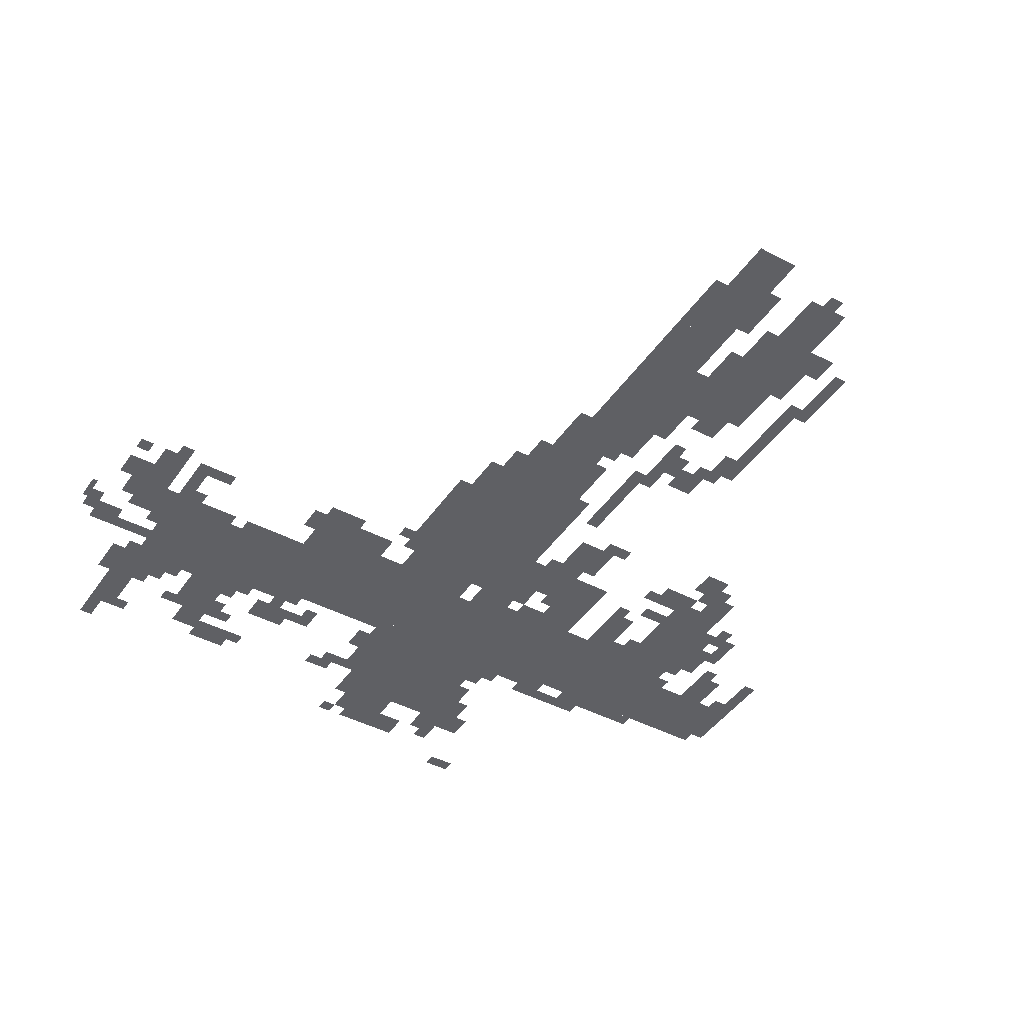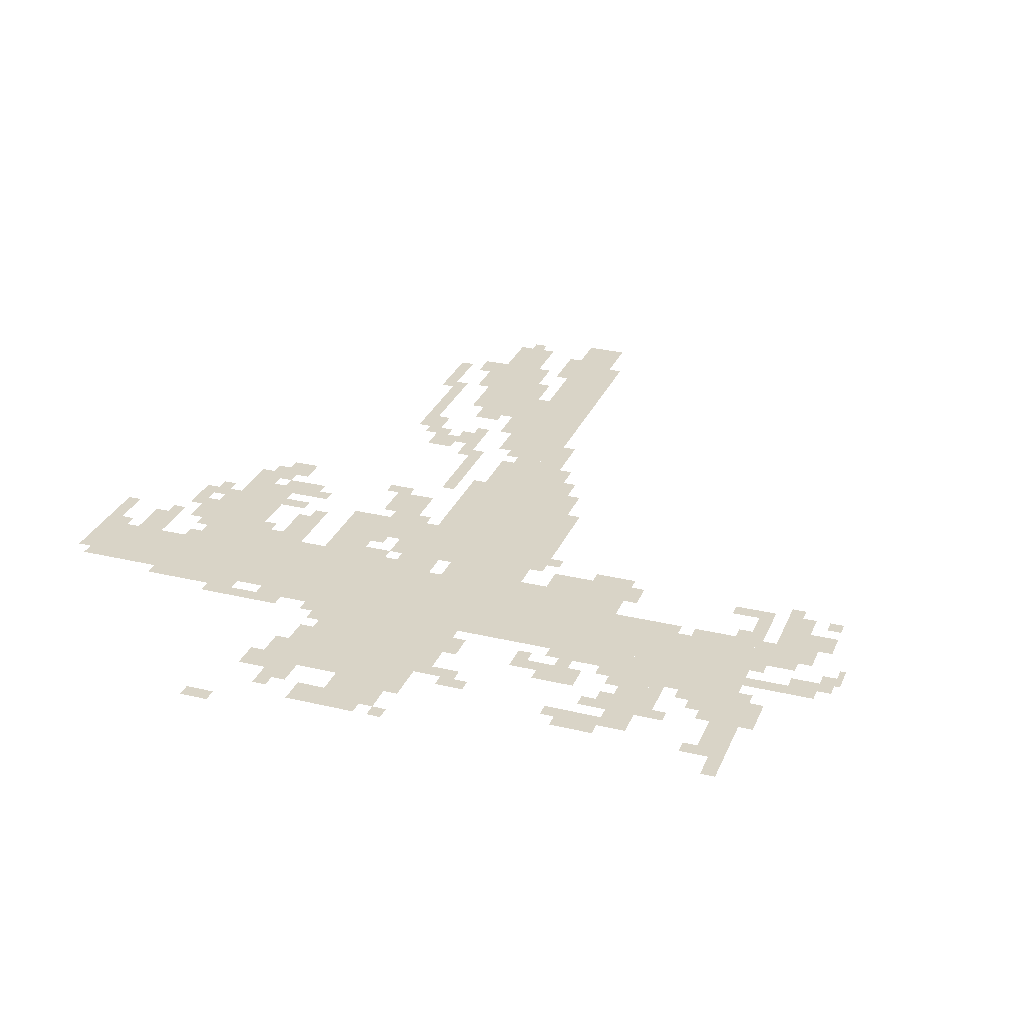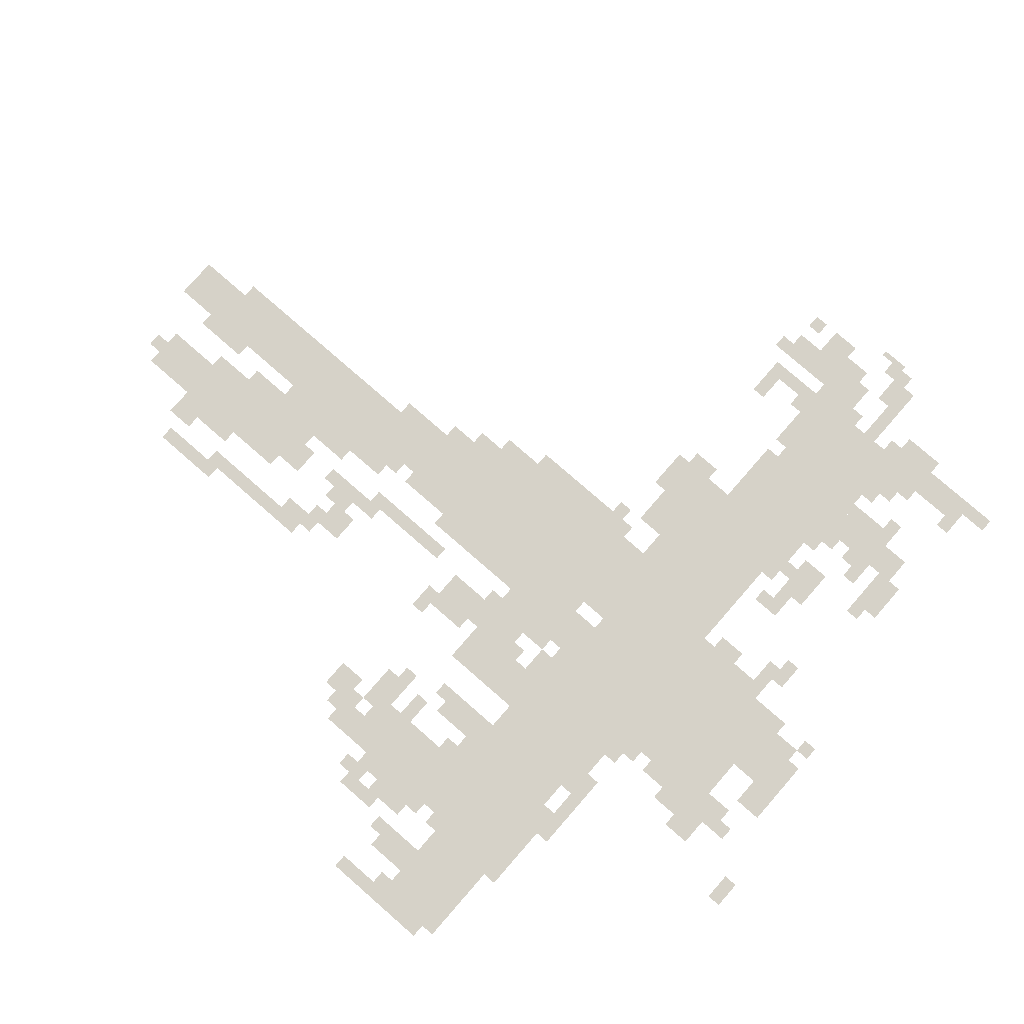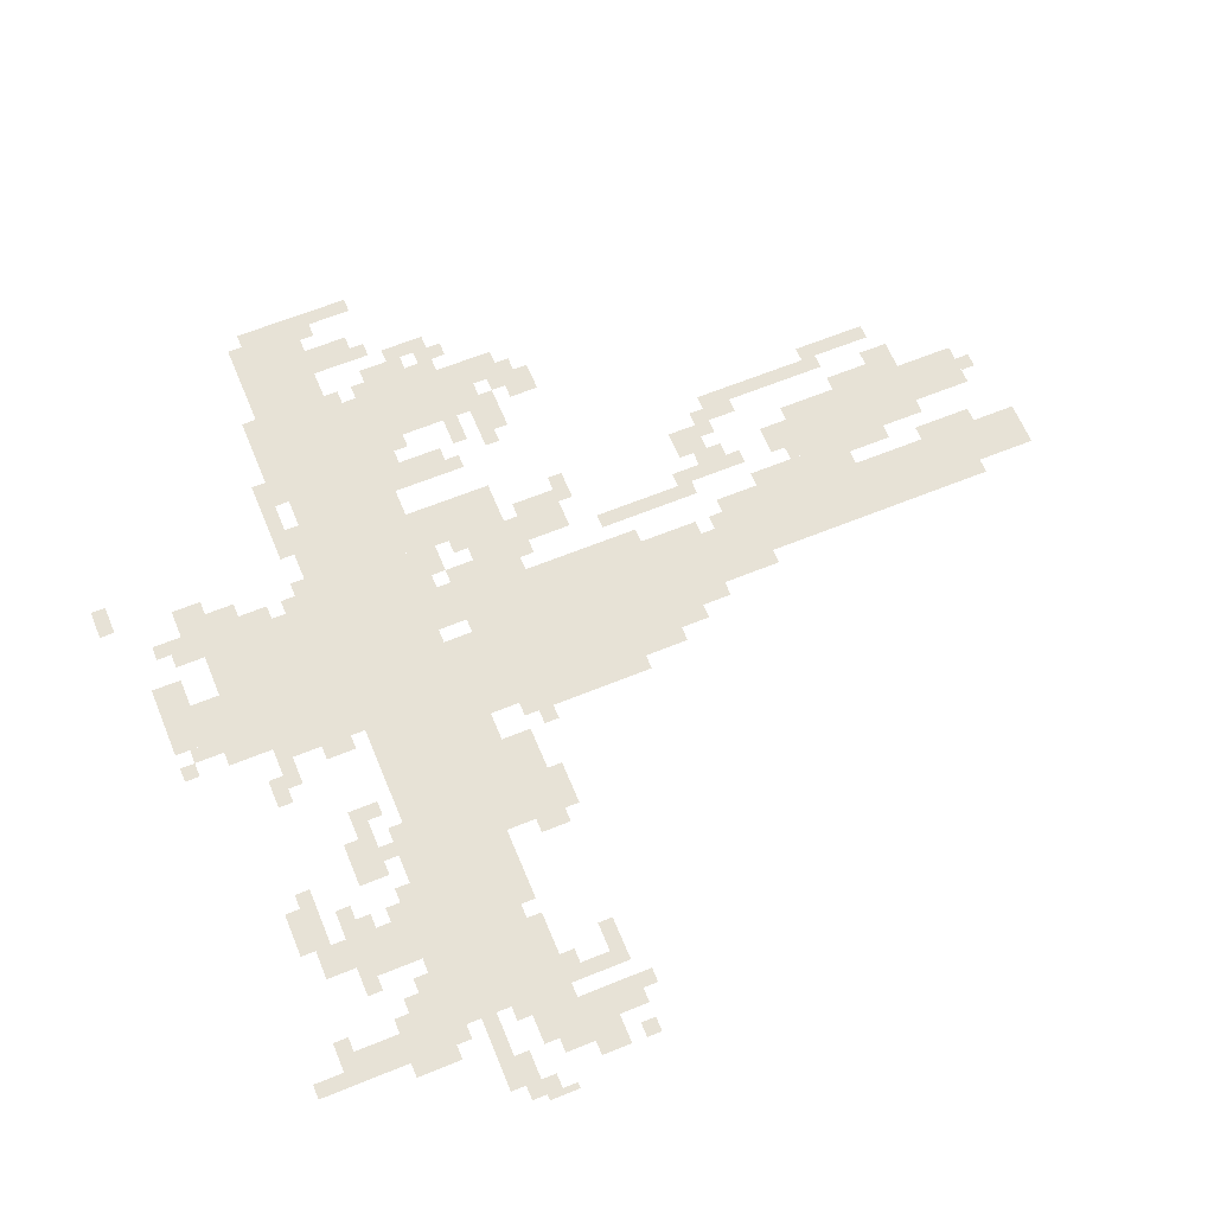
<metadata>
{"format":"obj","ext":"obj","renderer":"f3d","projection":"perspective","resolution":1024,"background":"white","views":[{"elev":-43.5,"azim":-31.8,"up":"+Z"},{"elev":28.8,"azim":-160.3,"up":"+Z"},{"elev":78.3,"azim":131.1,"up":"+Z"},{"elev":63.4,"azim":-112.4,"up":"+Z"}]}
</metadata>
<code>
g fage_rw-mesh
v -800 895 0
v -800 1311 0
v -1088 1311 0
v -1088 895 0
v -64 1407 0
v -64 1567 0
v -800 1567 0
v -800 1407 0
v -800 1407 0
v -800 1567 0
v -1504 1567 0
v -1504 1407 0
v -704 1567 0
v -704 1855 0
v -992 1855 0
v -992 1567 0
v -1504 1439 0
v -1504 1663 0
v -1696 1663 0
v -1696 1439 0
v -832 351 0
v -832 735 0
v -928 735 0
v -928 351 0
v -832 0 0
v -832 351 0
v -928 351 0
v -928 0 0
v -224 1151 0
v -224 1343 0
v -384 1343 0
v -384 1151 0
v -832 767 0
v -832 895 0
v -1024 895 0
v -1024 767 0
v -576 1151 0
v -576 1375 0
v -672 1375 0
v -672 1151 0
v -640 255 0
v -640 479 0
v -736 479 0
v -736 255 0
v -1152 1279 0
v -1152 1375 0
v -1344 1375 0
v -1344 1279 0
v -224 1375 0
v -224 1407 0
v -800 1407 0
v -800 1375 0
v -640 63 0
v -640 255 0
v -736 255 0
v -736 63 0
v -800 1375 0
v -800 1407 0
v -1344 1407 0
v -1344 1375 0
v -832 1855 0
v -832 1983 0
v -928 1983 0
v -928 1855 0
v -1440 1695 0
v -1440 1855 0
v -1504 1855 0
v -1504 1695 0
v -928 447 0
v -928 767 0
v -960 767 0
v -960 447 0
v -928 127 0
v -928 447 0
v -960 447 0
v -960 127 0
v -672 1119 0
v -672 1247 0
v -736 1247 0
v -736 1119 0
v -768 479 0
v -768 607 0
v -832 607 0
v -832 479 0
v -256 1023 0
v -256 1151 0
v -320 1151 0
v -320 1023 0
v -448 1215 0
v -448 1343 0
v -512 1343 0
v -512 1215 0
v -1728 1375 0
v -1728 1503 0
v -1792 1503 0
v -1792 1375 0
v -1664 1759 0
v -1664 1887 0
v -1728 1887 0
v -1728 1759 0
v -1440 1567 0
v -1440 1695 0
v -1504 1695 0
v -1504 1567 0
v -992 1567 0
v -992 1599 0
v -1216 1599 0
v -1216 1567 0
v -1216 1567 0
v -1216 1599 0
v -1440 1599 0
v -1440 1567 0
v -736 1215 0
v -736 1311 0
v -800 1311 0
v -800 1215 0
v -1344 1823 0
v -1344 1887 0
v -1440 1887 0
v -1440 1823 0
v -1248 1663 0
v -1248 1727 0
v -1344 1727 0
v -1344 1663 0
v -96 1311 0
v -96 1407 0
v -160 1407 0
v -160 1311 0
v -352 1055 0
v -352 1119 0
v -448 1119 0
v -448 1055 0
v -768 383 0
v -768 479 0
v -832 479 0
v -832 383 0
v -992 1311 0
v -992 1375 0
v -1088 1375 0
v -1088 1311 0
v -1728 1279 0
v -1728 1375 0
v -1792 1375 0
v -1792 1279 0
v -672 1023 0
v -672 1119 0
v -736 1119 0
v -736 1023 0
v -896 1311 0
v -896 1375 0
v -992 1375 0
v -992 1311 0
v -1664 1663 0
v -1664 1759 0
v -1728 1759 0
v -1728 1663 0
v 0 1439 0
v 0 1535 0
v -64 1535 0
v -64 1439 0
v -544 479 0
v -544 639 0
v -576 639 0
v -576 479 0
v -736 351 0
v -736 511 0
v -768 511 0
v -768 351 0
v -416 1343 0
v -416 1375 0
v -576 1375 0
v -576 1343 0
v -256 1343 0
v -256 1375 0
v -416 1375 0
v -416 1343 0
v -736 191 0
v -736 351 0
v -768 351 0
v -768 191 0
v -1088 1119 0
v -1088 1279 0
v -1120 1279 0
v -1120 1119 0
v -608 671 0
v -608 735 0
v -672 735 0
v -672 671 0
v -672 479 0
v -672 543 0
v -736 543 0
v -736 479 0
v -320 959 0
v -320 1023 0
v -384 1023 0
v -384 959 0
v -1600 1663 0
v -1600 1727 0
v -1664 1727 0
v -1664 1663 0
v -768 1919 0
v -768 1983 0
v -832 1983 0
v -832 1919 0
v -608 1823 0
v -608 1887 0
v -672 1887 0
v -672 1823 0
v -672 1823 0
v -672 1951 0
v -704 1951 0
v -704 1823 0
v -544 351 0
v -544 479 0
v -576 479 0
v -576 351 0
v -224 1567 0
v -224 1599 0
v -352 1599 0
v -352 1567 0
v -672 1695 0
v -672 1823 0
v -704 1823 0
v -704 1695 0
v -736 1151 0
v -736 1215 0
v -800 1215 0
v -800 1151 0
v 0 1375 0
v 0 1439 0
v -64 1439 0
v -64 1375 0
v -736 831 0
v -736 959 0
v -768 959 0
v -768 831 0
v -1088 991 0
v -1088 1119 0
v -1120 1119 0
v -1120 991 0
v -1696 1567 0
v -1696 1599 0
v -1792 1599 0
v -1792 1567 0
v -768 1343 0
v -768 1375 0
v -864 1375 0
v -864 1343 0
v -704 671 0
v -704 767 0
v -736 767 0
v -736 671 0
v -608 255 0
v -608 351 0
v -640 351 0
v -640 255 0
v -512 287 0
v -512 383 0
v -544 383 0
v -544 287 0
v -736 735 0
v -736 831 0
v -768 831 0
v -768 735 0
v -1248 1599 0
v -1248 1631 0
v -1344 1631 0
v -1344 1599 0
v -1344 1599 0
v -1344 1631 0
v -1440 1631 0
v -1440 1599 0
v -992 1695 0
v -992 1791 0
v -1024 1791 0
v -1024 1695 0
v -384 1599 0
v -384 1631 0
v -480 1631 0
v -480 1599 0
v -992 1599 0
v -992 1695 0
v -1024 1695 0
v -1024 1599 0
v -480 1599 0
v -480 1631 0
v -576 1631 0
v -576 1599 0
v -512 1567 0
v -512 1599 0
v -608 1599 0
v -608 1567 0
v -672 1343 0
v -672 1375 0
v -768 1375 0
v -768 1343 0
v -1632 1407 0
v -1632 1439 0
v -1728 1439 0
v -1728 1407 0
v -352 1567 0
v -352 1599 0
v -448 1599 0
v -448 1567 0
v -608 1567 0
v -608 1599 0
v -704 1599 0
v -704 1567 0
v -1536 1407 0
v -1536 1439 0
v -1632 1439 0
v -1632 1407 0
v -640 1759 0
v -640 1823 0
v -672 1823 0
v -672 1759 0
v -704 1855 0
v -704 1919 0
v -736 1919 0
v -736 1855 0
v -1056 1759 0
v -1056 1823 0
v -1088 1823 0
v -1088 1759 0
v -1024 1631 0
v -1024 1695 0
v -1056 1695 0
v -1056 1631 0
v -160 1183 0
v -160 1247 0
v -192 1247 0
v -192 1183 0
v -1376 1759 0
v -1376 1791 0
v -1440 1791 0
v -1440 1759 0
v -576 607 0
v -576 671 0
v -608 671 0
v -608 607 0
v -576 191 0
v -576 255 0
v -608 255 0
v -608 191 0
v -1248 1247 0
v -1248 1279 0
v -1312 1279 0
v -1312 1247 0
v -800 639 0
v -800 703 0
v -832 703 0
v -832 639 0
v -544 2015 0
v -544 2047 0
v -608 2047 0
v -608 2015 0
v -1696 1887 0
v -1696 1951 0
v -1728 1951 0
v -1728 1887 0
v -768 319 0
v -768 383 0
v -800 383 0
v -800 319 0
v -672 639 0
v -672 703 0
v -704 703 0
v -704 639 0
v -1600 1279 0
v -1600 1311 0
v -1664 1311 0
v -1664 1279 0
v -1344 1279 0
v -1344 1343 0
v -1376 1343 0
v -1376 1279 0
v -672 1311 0
v -672 1343 0
v -736 1343 0
v -736 1311 0
v -192 1119 0
v -192 1183 0
v -224 1183 0
v -224 1119 0
v -1024 831 0
v -1024 895 0
v -1056 895 0
v -1056 831 0
v -320 1087 0
v -320 1151 0
v -352 1151 0
v -352 1087 0
v -384 1151 0
v -384 1183 0
v -448 1183 0
v -448 1151 0
v -672 1599 0
v -672 1663 0
v -704 1663 0
v -704 1599 0
v -1408 1631 0
v -1408 1695 0
v -1440 1695 0
v -1440 1631 0
v -1184 1631 0
v -1184 1695 0
v -1216 1695 0
v -1216 1631 0
v -1856 1503 0
v -1856 1535 0
v -1901 1535 0
v -1901 1503 0
v -384 1279 0
v -384 1343 0
v -416 1343 0
v -416 1279 0
v -1088 1343 0
v -1088 1375 0
v -1152 1375 0
v -1152 1343 0
v -1824 1343 0
v -1824 1407 0
v -1856 1407 0
v -1856 1343 0
v -192 1247 0
v -192 1311 0
v -224 1311 0
v -224 1247 0
v -928 1887 0
v -928 1951 0
v -960 1951 0
v -960 1887 0
v -1792 1343 0
v -1792 1407 0
v -1824 1407 0
v -1824 1343 0
v -800 159 0
v -800 223 0
v -832 223 0
v -832 159 0
v -1792 1407 0
v -1792 1471 0
v -1824 1471 0
v -1824 1407 0
v -1728 1695 0
v -1728 1759 0
v -1760 1759 0
v -1760 1695 0
v -864 735 0
v -864 767 0
v -928 767 0
v -928 735 0
v -640 1055 0
v -640 1119 0
v -672 1119 0
v -672 1055 0
v -1664 1279 0
v -1664 1343 0
v -1696 1343 0
v -1696 1279 0
v -1664 1343 0
v -1664 1407 0
v -1696 1407 0
v -1696 1343 0
v -960 639 0
v -960 703 0
v -992 703 0
v -992 639 0
v -960 703 0
v -960 767 0
v -992 767 0
v -992 703 0
v -640 991 0
v -640 1055 0
v -672 1055 0
v -672 991 0
v -704 607 0
v -704 671 0
v -736 671 0
v -736 607 0
v -512 223 0
v -512 287 0
v -544 287 0
v -544 223 0
v -768 1311 0
v -768 1343 0
v -832 1343 0
v -832 1311 0
v -800 95 0
v -800 159 0
v -832 159 0
v -832 95 0
v -1792 1567 0
v -1792 1599 0
v -1856 1599 0
v -1856 1567 0
v -608 191 0
v -608 255 0
v -640 255 0
v -640 191 0
v -1504 1663 0
v -1504 1727 0
v -1536 1727 0
v -1536 1663 0
v -1792 1535 0
v -1792 1567 0
v -1856 1567 0
v -1856 1535 0
v -1696 1471 0
v -1696 1535 0
v -1728 1535 0
v -1728 1471 0
v 0 1311 0
v 0 1375 0
v -32 1375 0
v -32 1311 0
v -1504 1727 0
v -1504 1791 0
v -1536 1791 0
v -1536 1727 0
v -1280 1631 0
v -1280 1663 0
v -1312 1663 0
v -1312 1631 0
v -128 1279 0
v -128 1311 0
v -160 1311 0
v -160 1279 0
v -32 1535 0
v -32 1567 0
v -64 1567 0
v -64 1535 0
v -1888 1471 0
v -1888 1503 0
v -1901 1503 0
v -1901 1471 0
v -416 1311 0
v -416 1343 0
v -448 1343 0
v -448 1311 0
v -1824 1279 0
v -1824 1311 0
v -1856 1311 0
v -1856 1279 0
v -1376 1631 0
v -1376 1663 0
v -1408 1663 0
v -1408 1631 0
v -1632 1375 0
v -1632 1407 0
v -1664 1407 0
v -1664 1375 0
v -640 1599 0
v -640 1631 0
v -672 1631 0
v -672 1599 0
v -1696 1631 0
v -1696 1663 0
v -1728 1663 0
v -1728 1631 0
v -288 991 0
v -288 1023 0
v -320 1023 0
v -320 991 0
v -320 1023 0
v -320 1055 0
v -352 1055 0
v -352 1023 0
v -448 1087 0
v -448 1119 0
v -480 1119 0
v -480 1087 0
v -672 31 0
v -672 63 0
v -704 63 0
v -704 31 0
v -608 639 0
v -608 671 0
v -640 671 0
v -640 639 0
v -608 991 0
v -608 1023 0
v -640 1023 0
v -640 991 0
v -1120 1215 0
v -1120 1247 0
v -1152 1247 0
v -1152 1215 0
v -1728 1247 0
v -1728 1279 0
v -1760 1279 0
v -1760 1247 0
v -672 1247 0
v -672 1279 0
v -704 1279 0
v -704 1247 0
v -736 1119 0
v -736 1151 0
v -768 1151 0
v -768 1119 0
v -352 1119 0
v -352 1151 0
v -384 1151 0
v -384 1119 0
v -480 1183 0
v -480 1215 0
v -512 1215 0
v -512 1183 0
v -1568 1663 0
v -1568 1695 0
v -1600 1695 0
v -1600 1663 0
v -1312 1247 0
v -1312 1279 0
v -1344 1279 0
v -1344 1247 0
v -192 1215 0
v -192 1247 0
v -224 1247 0
v -224 1215 0
v -160 1151 0
v -160 1183 0
v -192 1183 0
v -192 1151 0
v -576 575 0
v -576 607 0
v -608 607 0
v -608 575 0
v -800 607 0
v -800 639 0
v -832 639 0
v -832 607 0
v -832 1311 0
v -832 1343 0
v -864 1343 0
v -864 1311 0
v -1728 1663 0
v -1728 1695 0
v -1760 1695 0
v -1760 1663 0
v -928 1855 0
v -928 1887 0
v -960 1887 0
v -960 1855 0
v -1856 1535 0
v -1856 1567 0
v -1888 1567 0
v -1888 1535 0
v 0 1279 0
v 0 1311 0
v -32 1311 0
v -32 1279 0
v -1696 1439 0
v -1696 1471 0
v -1728 1471 0
v -1728 1439 0
v -1536 1759 0
v -1536 1791 0
v -1568 1791 0
v -1568 1759 0
v -1024 1759 0
v -1024 1791 0
v -1056 1791 0
v -1056 1759 0
v -1408 1727 0
v -1408 1759 0
v -1440 1759 0
v -1440 1727 0
v -1216 1663 0
v -1216 1695 0
v -1248 1695 0
v -1248 1663 0
v -1632 1727 0
v -1632 1759 0
v -1664 1759 0
v -1664 1727 0
v -1088 1791 0
v -1088 1823 0
v -1120 1823 0
v -1120 1791 0
v -960 1951 0
v -960 1983 0
v -992 1983 0
v -992 1951 0
v -768 287 0
v -768 319 0
v -800 319 0
v -800 287 0
v -960 1855 0
v -960 1887 0
v -992 1887 0
v -992 1855 0
v -1312 1823 0
v -1312 1855 0
v -1344 1855 0
v -1344 1823 0
v -1632 1855 0
v -1632 1887 0
v -1664 1887 0
v -1664 1855 0
g fage_rw-mesh_0
f 3 2 1
f 1 4 3
f 7 6 5
f 5 8 7
f 11 10 9
f 9 12 11
f 15 14 13
f 13 16 15
f 19 18 17
f 17 20 19
f 23 22 21
f 21 24 23
f 27 26 25
f 25 28 27
f 31 30 29
f 29 32 31
f 35 34 33
f 33 36 35
f 39 38 37
f 37 40 39
f 43 42 41
f 41 44 43
f 47 46 45
f 45 48 47
f 51 50 49
f 49 52 51
f 55 54 53
f 53 56 55
f 59 58 57
f 57 60 59
f 63 62 61
f 61 64 63
f 67 66 65
f 65 68 67
f 71 70 69
f 69 72 71
f 75 74 73
f 73 76 75
f 79 78 77
f 77 80 79
f 83 82 81
f 81 84 83
f 87 86 85
f 85 88 87
f 91 90 89
f 89 92 91
f 95 94 93
f 93 96 95
f 99 98 97
f 97 100 99
f 103 102 101
f 101 104 103
f 107 106 105
f 105 108 107
f 111 110 109
f 109 112 111
f 115 114 113
f 113 116 115
f 119 118 117
f 117 120 119
f 123 122 121
f 121 124 123
f 127 126 125
f 125 128 127
f 131 130 129
f 129 132 131
f 135 134 133
f 133 136 135
f 139 138 137
f 137 140 139
f 143 142 141
f 141 144 143
f 147 146 145
f 145 148 147
f 151 150 149
f 149 152 151
f 155 154 153
f 153 156 155
f 159 158 157
f 157 160 159
f 163 162 161
f 161 164 163
f 167 166 165
f 165 168 167
f 171 170 169
f 169 172 171
f 175 174 173
f 173 176 175
f 179 178 177
f 177 180 179
f 183 182 181
f 181 184 183
f 187 186 185
f 185 188 187
f 191 190 189
f 189 192 191
f 195 194 193
f 193 196 195
f 199 198 197
f 197 200 199
f 203 202 201
f 201 204 203
f 207 206 205
f 205 208 207
f 211 210 209
f 209 212 211
f 215 214 213
f 213 216 215
f 219 218 217
f 217 220 219
f 223 222 221
f 221 224 223
f 227 226 225
f 225 228 227
f 231 230 229
f 229 232 231
f 235 234 233
f 233 236 235
f 239 238 237
f 237 240 239
f 243 242 241
f 241 244 243
f 247 246 245
f 245 248 247
f 251 250 249
f 249 252 251
f 255 254 253
f 253 256 255
f 259 258 257
f 257 260 259
f 263 262 261
f 261 264 263
f 267 266 265
f 265 268 267
f 271 270 269
f 269 272 271
f 275 274 273
f 273 276 275
f 279 278 277
f 277 280 279
f 283 282 281
f 281 284 283
f 287 286 285
f 285 288 287
f 291 290 289
f 289 292 291
f 295 294 293
f 293 296 295
f 299 298 297
f 297 300 299
f 303 302 301
f 301 304 303
f 307 306 305
f 305 308 307
f 311 310 309
f 309 312 311
f 315 314 313
f 313 316 315
f 319 318 317
f 317 320 319
f 323 322 321
f 321 324 323
f 327 326 325
f 325 328 327
f 331 330 329
f 329 332 331
f 335 334 333
f 333 336 335
f 339 338 337
f 337 340 339
f 343 342 341
f 341 344 343
f 347 346 345
f 345 348 347
f 351 350 349
f 349 352 351
f 355 354 353
f 353 356 355
f 359 358 357
f 357 360 359
f 363 362 361
f 361 364 363
f 367 366 365
f 365 368 367
f 371 370 369
f 369 372 371
f 375 374 373
f 373 376 375
f 379 378 377
f 377 380 379
f 383 382 381
f 381 384 383
f 387 386 385
f 385 388 387
f 391 390 389
f 389 392 391
f 395 394 393
f 393 396 395
f 399 398 397
f 397 400 399
f 403 402 401
f 401 404 403
f 407 406 405
f 405 408 407
f 411 410 409
f 409 412 411
f 415 414 413
f 413 416 415
f 419 418 417
f 417 420 419
f 423 422 421
f 421 424 423
f 427 426 425
f 425 428 427
f 431 430 429
f 429 432 431
f 435 434 433
f 433 436 435
f 439 438 437
f 437 440 439
f 443 442 441
f 441 444 443
f 447 446 445
f 445 448 447
f 451 450 449
f 449 452 451
f 455 454 453
f 453 456 455
f 459 458 457
f 457 460 459
f 463 462 461
f 461 464 463
f 467 466 465
f 465 468 467
f 471 470 469
f 469 472 471
f 475 474 473
f 473 476 475
f 479 478 477
f 477 480 479
f 483 482 481
f 481 484 483
f 487 486 485
f 485 488 487
f 491 490 489
f 489 492 491
f 495 494 493
f 493 496 495
f 499 498 497
f 497 500 499
f 503 502 501
f 501 504 503
f 507 506 505
f 505 508 507
f 511 510 509
f 509 512 511
f 515 514 513
f 513 516 515
f 519 518 517
f 517 520 519
f 523 522 521
f 521 524 523
f 527 526 525
f 525 528 527
f 531 530 529
f 529 532 531
f 535 534 533
f 533 536 535
f 539 538 537
f 537 540 539
f 543 542 541
f 541 544 543
f 547 546 545
f 545 548 547
f 551 550 549
f 549 552 551
f 555 554 553
f 553 556 555
f 559 558 557
f 557 560 559
f 563 562 561
f 561 564 563
f 567 566 565
f 565 568 567
f 571 570 569
f 569 572 571
f 575 574 573
f 573 576 575
f 579 578 577
f 577 580 579
f 583 582 581
f 581 584 583
f 587 586 585
f 585 588 587
f 591 590 589
f 589 592 591
f 595 594 593
f 593 596 595
f 599 598 597
f 597 600 599
f 603 602 601
f 601 604 603
f 607 606 605
f 605 608 607
f 611 610 609
f 609 612 611
f 615 614 613
f 613 616 615
f 619 618 617
f 617 620 619
f 623 622 621
f 621 624 623
f 627 626 625
f 625 628 627
f 631 630 629
f 629 632 631
f 635 634 633
f 633 636 635
f 639 638 637
f 637 640 639
f 643 642 641
f 641 644 643
f 647 646 645
f 645 648 647
f 651 650 649
f 649 652 651
f 655 654 653
f 653 656 655
f 659 658 657
f 657 660 659
f 663 662 661
f 661 664 663
f 667 666 665
f 665 668 667
f 671 670 669
f 669 672 671
f 675 674 673
f 673 676 675
f 679 678 677
f 677 680 679
f 683 682 681
f 681 684 683
f 687 686 685
f 685 688 687
f 691 690 689
f 689 692 691
f 695 694 693
f 693 696 695
f 699 698 697
f 697 700 699

</code>
